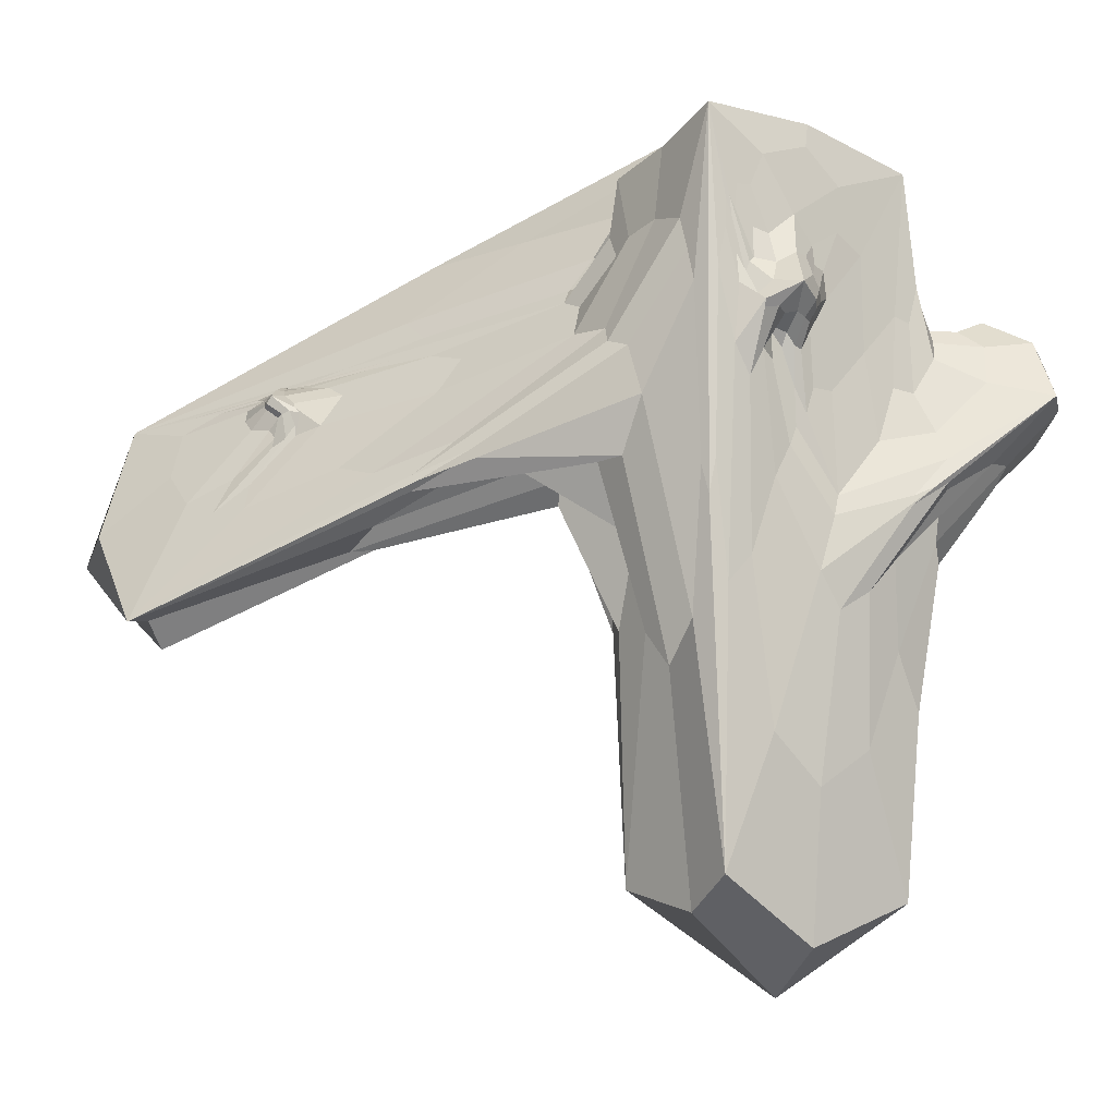
<metadata>
{"format":"obj","ext":"obj","renderer":"f3d","projection":"perspective","resolution":1024,"background":"white","views":[{"elev":-10.6,"azim":-33.7,"up":"+Y"}]}
</metadata>
<code>
o 007_Cube.039
v -0.01933 0.0418 -0.008397
v -0.01921 0.04387 -0.005575
v -0.01824 0.05354 -0.009535
v -0.01912 0.04503 -0.01033
v -0.02248 0.03651 -0.01676
v -0.02246 0.03504 -0.01291
v -0.0248 0.03022 -0.01092
v -0.01898 0.0449 0.000322
v -0.01697 0.05599 -0.000589
v -0.02373 0.0299 -0.004822
v -0.02479 0.02748 -0.002772
v -0.01877 0.04368 0.005797
v -0.0172 0.0592 0.01044
v -0.01928 0.00109 -0.00444
v -0.0192 -0.01212 -0.00217
v -0.02492 0.01106 -0.005056
v -0.02384 0.01377 -0.00634
v -0.03053 0.011 -0.01544
v -0.02591 0.00976 -0.01267
v -0.02516 0.00649 -0.01424
v -0.01945 -0.01127 -0.008016
v -0.01721 -0.04597 -0.009833
v -0.0195 -0.00666 -0.009651
v -0.02356 0.009083 -0.01407
v -0.02349 0.008809 -0.01621
v -0.01841 -0.01142 -0.01066
v -0.01871 0.03901 0.007359
v -0.01865 0.03436 0.008706
v -0.02354 0.02649 0.000209
v -0.02255 0.01951 0.002039
v -0.01861 0.008813 0.009833
v -0.01872 -0.01138 0.007777
v -0.01579 -0.04485 0.01037
v -0.01825 0.004687 0.01104
v -0.01897 -0.01732 0.002839
v -0.01428 -0.04937 0.000991
v -0.02361 0.01141 -0.001099
v 0.008066 0.02341 -0.01097
v 0.01199 0.02277 -0.01095
v 0.005224 0.004114 -0.01126
v 0.00288 0.009369 -0.01125
v 0.003787 0.01454 -0.01111
v 0.008293 0.02732 -0.01095
v 0.01804 0.04979 -0.009906
v 0.01495 0.001435 -0.01102
v 0.01868 0.001031 -0.01062
v 0.01708 -0.04535 -0.00935
v 0.01023 -0.02047 -0.01111
v 0.001177 -0.0281 -0.0111
v 0.000359 -0.05174 -0.008272
v -0.006691 -0.02647 -0.01106
v -0.002298 -0.006778 -0.01142
v 0.001358 -0.005024 -0.01135
v -0.0132 0.0526 -0.01096
v -0.01325 0.05085 -0.01611
v -0.01787 0.04368 -0.0162
v -0.01609 0.04997 -0.01098
v -0.01222 0.05648 -0.008902
v -0.007252 0.05722 -0.01069
v 0.003449 0.03841 -0.01094
v -0.004493 0.02254 -0.01103
v -0.01478 0.02717 -0.01676
v -0.004839 0.03997 -0.0147
v 0.003831 0.0539 -0.01276
v 0.01103 0.05381 -0.009018
v 0.006883 0.03095 -0.01095
v -0.00144 0.0092 -0.01127
v -0.01683 0.04722 -0.01099
v -0.0162 0.04315 -0.01099
v -0.01714 0.04378 -0.01099
v -0.01768 0.04763 -0.01098
v -0.008456 0.01625 -0.01105
v -0.005627 0.005468 -0.01134
v -0.007964 -0.00091 -0.01127
v -0.01108 0.01096 -0.01104
v -0.01445 0.01869 -0.01261
v -0.01533 0.02311 -0.01459
v -0.01833 0.04498 -0.01098
v -0.01769 0.04091 -0.01098
v -0.015 -0.001907 -0.01101
v -0.01904 0.01546 -0.01457
v -0.01308 -0.01946 -0.01103
v -0.01019 -0.02015 -0.01105
v -0.01029 -0.02553 -0.01105
v -0.006611 -0.006372 -0.01134
v -0.005419 -0.008683 -0.01142
v -0.007845 -0.02062 -0.01106
v -0.003685 -0.006956 -0.01136
v 0.005831 0.02235 -0.01098
v 0.000645 0.008306 -0.01127
v 0.01928 0.03806 0.007906
v 0.01937 0.04075 0.005737
v 0.0173 0.05533 0.01036
v 0.01925 0.04109 0.009667
v 0.02089 0.03308 0.009507
v 0.0204 0.03151 0.007197
v 0.02069 0.03074 0.004775
v 0.0192 0.03789 0.01053
v 0.01861 0.03862 0.01117
v 0.02033 0.02818 0.01252
v 0.02132 0.03096 0.01139
v 0.01955 0.0409 0.000172
v 0.01972 0.03823 -0.005207
v 0.0182 0.05434 -0.000688
v 0.02031 0.02817 0.000504
v 0.01998 0.02916 -0.003187
v 0.01901 -0.01809 0.00465
v 0.01889 -0.02449 0.007078
v 0.01593 -0.04763 0.009312
v 0.01905 -0.02438 0.003653
v 0.02183 0.001295 0.000861
v 0.0224 0.000442 0.002847
v 0.02228 -0.003529 0.005631
v 0.01928 -0.02689 -0.000451
v 0.01444 -0.05211 -2.2e-05
v 0.01954 -0.02358 -0.004708
v 0.02011 -0.004402 -0.003312
v 0.02077 0.000809 -0.001047
v 0.01976 0.03242 -0.00682
v 0.01984 0.02868 -0.008324
v 0.02046 0.02403 -0.003687
v 0.02125 0.01727 -0.005076
v 0.01987 0.005093 -0.009432
v 0.01978 -0.0129 -0.008281
v 0.01965 -0.01244 -0.006165
v 0.02095 0.007139 -0.003807
v 0.01888 -0.0188 0.008759
v 0.02141 -0.002077 0.008253
v 0.02159 -0.000752 0.01096
v 0.01745 -0.02183 0.01073
v 0.00848 0.02757 0.01146
v 0.01421 0.03365 0.01143
v 0.008277 0.04151 0.01139
v 0.001673 0.03411 0.01175
v 0.00256 0.02131 0.01148
v 0.002713 0.006699 0.01219
v 0.01 0.0151 0.0124
v 0.0133 0.02315 0.01185
v -0.003905 0.02096 0.01144
v -0.004436 0.0266 0.01222
v -0.005828 0.0281 0.01233
v -0.005994 0.02623 0.0114
v -0.005904 0.0225 0.01142
v -0.003769 0.01552 0.01148
v -0.001939 0.01757 0.01148
v -0.003076 0.02622 0.01196
v 0.004119 0.04411 0.01136
v 0.0046 0.05081 0.01132
v -0.003853 0.04524 0.01186
v -0.000952 0.04122 0.01208
v -0.001365 0.03809 0.01304
v 0.000842 0.03782 0.01219
v -0.000659 0.02135 0.01146
v -0.001314 0.02911 0.01175
v -0.00106 0.05564 0.01124
v 4e-06 0.0593 0.0104
v -0.008591 0.05315 0.0112
v -0.01083 0.04829 0.01122
v -0.01319 0.0481 0.0112
v -0.01076 0.04234 0.0115
v -0.008283 0.04175 0.01183
v 0.01346 -0.0138 0.01144
v 0.01992 0.001998 0.0124
v 0.01902 0.005125 0.014
v 0.01214 -0.001418 0.01268
v 0.007195 -0.006224 0.01305
v 0.007787 -0.02755 0.01152
v -0.000723 -0.03298 0.01162
v 0.00219 -0.009155 0.0128
v -0.000861 -0.004059 0.01255
v -0.008427 -0.02607 0.01166
v -0.000171 -0.05396 0.008775
v -0.01515 0.04181 0.01123
v -0.01648 0.03595 0.01126
v -0.01431 0.0256 0.0119
v -0.01342 0.03405 0.01184
v -0.01356 0.03812 0.01151
v -0.01494 0.04545 0.0112
v -0.01408 0.04343 0.01123
v -0.01235 0.03567 0.01184
v -0.01183 0.03712 0.01212
v -0.01443 0.04626 0.01121
v -0.01733 0.009697 0.01142
v -0.01562 -0.006865 0.01153
v -0.01168 -0.002806 0.01154
v -0.007455 0.008294 0.0115
v -0.009523 0.02552 0.01196
v -0.01203 0.02121 0.01212
v -0.01341 0.04445 0.01122
v -0.01087 0.03791 0.01184
v -0.004885 0.01285 0.01149
v 0.001592 0.003736 0.01276
v -0.007628 0.02435 0.01139
v 0.01686 0.03307 0.01141
v 0.01657 0.02273 0.01233
v 5e-05 -0.06029 0.000248
v -0.011 0.05885 -0.002764
v -0.009183 0.05984 0.003031
v -0.004855 0.05906 -0.000347
v -0.004316 0.05892 -0.004782
v 0.007471 0.058 0.002393
v 0.005604 0.05795 -0.000575
v 0.003283 0.05823 -0.000389
v 0.002692 0.05876 0.000472
v 0.000449 0.05914 0.001552
v 0.006794 0.05849 0.005765
v 0.01256 0.05833 0.001584
v 0.009249 0.05916 -0.003557
v 0.01391 0.05869 -0.003533
v 0.01007 0.05948 -0.006772
v 0.000297 0.05985 0.007933
v -0.006128 0.06018 0.006105
v -0.006406 0.05959 0.004062
v -0.001823 0.05914 -9e-06
v 0.004473 0.05788 -0.001533
v 0.006224 0.05971 -0.003477
v 0.004355 0.06078 -0.003304
v 0.002651 0.05871 -0.001209
v 0.02284 0.02595 0.001766
v 0.02469 0.03101 0.006765
v 0.03114 0.03551 0.01091
v 0.02671 0.02866 0.002846
v 0.03148 0.03073 0.002632
v 0.03671 0.03385 0.007514
v 0.03653 0.02814 0.002789
v 0.02956 0.02476 -0.00114
v 0.02378 0.03206 0.008537
v 0.02589 0.03326 0.01136
v -0.000711 0.003357 -0.01189
v -0.000315 0.002765 -0.01235
v -0.004031 -0.000134 -0.01323
v -0.003135 0.001819 -0.01237
v -0.00482 0.001204 -0.01216
v -0.005717 -6.1e-05 -0.01243
v 0.03207 0.01476 0.004152
v 0.02962 0.01805 0.000572
v 0.04062 0.02471 0.007855
v 0.03968 0.01795 0.01179
v 0.03193 0.01007 0.007535
v 0.02509 0.01641 -0.001821
v -0.000243 0.001799 -0.01216
v -0.002232 -0.00038 -0.01244
v -0.003031 -0.002002 -0.01217
v -0.004267 -0.002259 -0.01244
v 0.0308 0.01359 0.0154
v 0.03156 0.01137 0.01231
v 0.03981 0.02247 0.01687
v 0.03418 0.02282 0.02227
v 0.0265 0.01306 0.01719
v 0.01877 0.008646 0.01625
v 0.01775 0.009184 0.01748
v 0.01236 0.005702 0.01632
v 0.01559 0.008502 0.0175
v 0.02865 0.007548 0.009341
v 0.01281 0.007136 0.01632
v 0.01802 0.01268 0.01717
v 0.01812 0.01691 0.01504
v 0.02623 0.02479 0.01673
v 0.02777 0.03053 0.0148
v 0.03529 0.03186 0.01676
v -0.005372 -0.001535 -0.01216
v 0.04064 0.03016 0.01325
v -0.008332 0.03726 0.01354
v -0.005958 0.03876 0.01484
v -0.009816 0.03432 0.01466
v -0.007422 0.03368 0.01819
v -0.01158 0.0324 0.01354
v -0.01129 0.03139 0.01485
v -0.01958 0.04979 -0.03157
v -0.0326 0.03815 -0.04356
v -0.004952 0.06066 -0.01469
v -0.000313 0.06623 -0.01527
v -0.02564 0.04883 -0.04726
v -0.05751 0.02603 -0.08293
v -0.01685 0.0405 -0.01099
v -0.02095 0.03882 -0.01784
v -0.03257 0.03485 -0.03841
v -0.03942 0.03157 -0.04909
v -0.05312 0.0131 -0.05229
v -0.05741 0.008825 -0.05557
v -0.06906 -0.007609 -0.05807
v -0.05503 0.008945 -0.05029
v -0.04524 0.02159 -0.046
v -0.04752 0.02041 -0.04919
v -0.0475 0.02201 -0.0496
v -0.04849 0.02008 -0.05042
v -0.04985 0.01885 -0.05205
v -0.05393 0.01445 -0.05618
v -0.04883 0.02059 -0.05305
v -0.04877 0.0218 -0.05475
v -0.04875 0.02213 -0.05521
v -0.05003 0.02265 -0.05846
v -0.05855 0.01121 -0.06184
v -0.03191 0.02973 -0.02903
v -0.03556 0.02449 -0.02939
v -0.03347 0.03118 -0.03484
v -0.04238 0.02824 -0.04901
v -0.04194 0.02646 -0.04557
v -0.05801 0.0165 -0.06868
v -0.04979 0.0245 -0.06094
v -0.04907 0.02634 -0.06163
v -0.05455 0.02392 -0.07211
v -0.06575 0.007837 -0.07647
v -0.05044 0.02706 -0.06753
v -0.04803 0.02724 -0.06035
v -0.04766 0.02758 -0.05859
v -0.04742 0.02788 -0.0606
v -0.04747 0.02823 -0.06192
v -0.05266 0.0269 -0.07237
v -0.05113 0.02746 -0.06971
v -0.05028 0.02789 -0.0684
v -0.0466 0.02864 -0.06087
v -0.04418 0.02941 -0.05655
v -0.04235 0.03018 -0.05371
v -0.03606 0.03168 -0.04156
v -0.03812 0.03062 -0.04467
v -0.04287 0.02954 -0.05367
v -0.04405 0.02914 -0.05496
v -0.04331 0.02892 -0.05267
v -0.04654 0.01368 -0.03803
v -0.04487 0.01187 -0.03143
v -0.000186 0.06164 -0.005218
v 0.00186 0.06366 -0.004388
v -0.03795 0.01529 -0.02081
v -0.04261 0.01062 -0.02438
v -0.03782 0.01335 -0.01754
v -0.04256 0.009595 -0.02307
v -0.02489 0.04738 -0.05312
v 0.000515 0.06388 -0.02074
v 0.004648 0.06161 -0.01892
v -0.02289 0.04417 -0.05344
v -0.0501 0.02202 -0.08373
v -0.05234 0.02435 -0.08079
v -0.00141 0.03129 0.01277
v -0.000782 0.03291 0.01358
v -0.002419 0.03148 0.01463
v -0.002839 0.02974 0.01358
v -0.02825 0.01559 -0.02526
v -0.03815 0.005917 -0.03322
v -0.06182 -0.01054 -0.06189
v -0.03665 0.00993 -0.03597
v -0.04402 0.006681 -0.04813
v -0.04642 0.003585 -0.04888
v -0.04922 0.001898 -0.05277
v -0.03898 0.01098 -0.04492
v -0.0375 0.01214 -0.04319
v -0.03561 0.01337 -0.04141
v -0.03705 0.01278 -0.04234
v -0.03465 0.01478 -0.03964
v -0.01835 0.03087 -0.02601
v -0.03017 0.01996 -0.03725
v -0.02546 0.02591 -0.03515
v -0.01452 0.037 -0.02664
v -0.02557 0.02207 -0.02911
v -0.03821 0.00991 -0.03961
v -0.01205 0.04114 -0.02734
v -0.02855 0.02336 -0.03875
v -0.02838 0.02402 -0.04015
v -0.01269 0.04168 -0.02967
v 0.00464 0.05794 -0.01468
v -0.04733 0.004367 -0.05222
v -0.05158 0.002492 -0.05906
v -0.03942 0.01416 -0.05006
v -0.03872 0.01222 -0.0458
v -0.03592 0.006307 -0.02865
v -0.04251 0.001756 -0.0348
v 0.01005 0.06224 -0.008817
v 0.01034 0.0638 -0.007866
v -0.04023 0.02174 -0.06229
v -0.03873 0.02593 -0.06516
v -0.03172 0.0247 -0.04908
v -0.03519 0.02145 -0.05251
v -0.03352 0.02044 -0.05039
v -0.03544 0.02065 -0.05321
v -0.03655 0.01992 -0.05464
v -0.04323 0.02098 -0.06796
v -0.04111 0.01939 -0.06073
v -0.03641 0.0186 -0.05173
v -0.03552 0.01693 -0.04794
v -0.0371 0.01727 -0.04972
v -0.04661 0.0161 -0.06829
v -0.01821 0.037 -0.03519
v -0.01594 0.04177 -0.0372
v -0.02936 0.02389 -0.04304
v -0.02521 0.03793 -0.05251
v -0.05357 0.006808 -0.07011
v -0.06091 0.003605 -0.07871
v -0.004506 0.02988 0.01464
v -0.003771 0.03202 0.01626
v -0.006195 0.03041 0.01515
v -0.007641 0.02809 0.01137
v -0.00769 0.02859 0.01211
v -0.007692 0.03004 0.01433
v -0.009213 0.03069 0.01505
v -0.01102 0.03039 0.0143
v -0.04583 0.001331 -0.03557
v -0.04471 0.004346 -0.03101
v -0.06411 -0.006555 -0.06188
v -0.03783 0.01236 -0.01771
v -0.04263 0.008338 -0.02464
v -0.03798 0.01012 -0.02114
v -0.06585 0.003742 -0.08033
v -0.001888 0.03423 0.01463
v -0.003376 0.03592 0.01514
v -0.003894 0.03867 0.0143
v 0.007896 0.06485 -0.007034
v 0.004589 0.06444 -0.005541
v 0.002293 0.06166 -0.002606
v -0.0334 0.01609 -0.04084
v -0.03297 0.01463 -0.03921
v -0.03091 0.01351 -0.03843
v -0.0322 0.01623 -0.04129
v -0.03074 0.01735 -0.04314
v -0.02814 0.01459 -0.0405
v -0.02729 0.01638 -0.04341
v -0.03005 0.01879 -0.04548
v -0.04473 0.02944 -0.05695
v -0.04495 0.02956 -0.05739
v -0.04585 0.02942 -0.0571
v -0.04525 0.02923 -0.05653
v -0.0464 0.02847 -0.0552
v -0.04763 0.02852 -0.05553
v -0.04987 0.02673 -0.05255
v -0.04723 0.02728 -0.05334
v -0.04679 0.0258 -0.05135
v -0.04746 0.02483 -0.04997
v -0.03004 0.01791 -0.04726
v -0.03014 0.01877 -0.0469
v -0.02652 0.01486 -0.04329
v -0.02819 0.01474 -0.0441
v -0.03069 0.01697 -0.04726
v -0.03117 0.01989 -0.04743
v -0.04521 0.02932 -0.05789
v -0.04593 0.02908 -0.05791
v -0.0319 0.01565 -0.04563
v -0.02854 0.01293 -0.04194
v -0.03126 0.01183 -0.0401
v -0.03327 0.01471 -0.04403
v -0.03441 0.01494 -0.0441
v -0.03393 0.0138 -0.04263
v -0.03448 0.01364 -0.04229
v -0.0337 0.01273 -0.04079
v -0.04795 0.02403 -0.05377
v -0.04885 0.02349 -0.05226
v -0.05001 0.02519 -0.05437
v -0.04863 0.02571 -0.05596
v -0.04826 0.02658 -0.05726
v -0.0489 0.02641 -0.05654
v -0.03333 0.01292 -0.03991
v -0.03035 0.01212 -0.03875
v -0.03333 0.01363 -0.03952
v -0.03363 0.01428 -0.03949
v -0.04881 0.02382 -0.0511
v -0.05026 0.02562 -0.0533
v -0.04812 0.02423 -0.05013
v -0.04708 0.02391 -0.04916
v -0.04898 0.02676 -0.056
v -0.04845 0.02747 -0.05601
v -0.04723 0.02835 -0.05696
v -0.02735 0.01285 -0.04017
f 1 2 3 4
f 1 4 5 6
f 1 6 7 2
f 8 9 3 2
f 8 2 7 10
f 8 10 11 12
f 8 12 13 9
f 14 15 16 17
f 14 17 18 19
f 14 19 20 21
f 14 21 22 15
f 23 21 20 24
f 23 24 25 26
f 23 26 22 21
f 27 28 13 12
f 27 12 11 29
f 27 29 30 28
f 31 28 30 32
f 31 32 33 34
f 31 34 13 28
f 35 15 22 36
f 35 36 33 32
f 35 32 30 37
f 35 37 16 15
f 38 39 40 41
f 38 41 42 43
f 38 43 44 39
f 45 39 44 46
f 45 46 47 48
f 45 48 40 39
f 49 48 47 50
f 49 50 22 51
f 49 51 52 53
f 49 53 40 48
f 54 55 56 57
f 54 57 3 58
f 54 58 59 55
f 60 61 62 63
f 60 63 64 65
f 60 65 44 66
f 60 66 67 61
f 68 69 70 71
f 68 71 3 57
f 68 57 56 69
f 72 61 67 73
f 72 73 74 75
f 72 75 76 77
f 72 77 62 61
f 78 79 5 4
f 78 4 3 71
f 78 71 70 79
f 80 26 25 81
f 80 81 76 75
f 80 75 74 82
f 80 82 22 26
f 83 84 22 82
f 83 82 74 85
f 83 85 86 84
f 87 88 52 51
f 87 51 22 84
f 87 84 86 88
f 89 43 42 90
f 89 90 67 66
f 89 66 44 43
f 91 92 93 94
f 91 94 95 96
f 91 96 97 92
f 98 94 93 99
f 98 99 100 101
f 98 101 95 94
f 102 103 44 104
f 102 104 93 92
f 102 92 97 105
f 102 105 106 103
f 107 108 109 110
f 107 110 111 112
f 107 112 113 108
f 114 110 109 115
f 114 115 47 116
f 114 116 117 118
f 114 118 111 110
f 119 120 44 103
f 119 103 106 121
f 119 121 122 120
f 123 120 122 124
f 123 124 47 46
f 123 46 44 120
f 125 124 122 126
f 125 126 117 116
f 125 116 47 124
f 127 108 113 128
f 127 128 129 130
f 127 130 109 108
f 131 132 93 133
f 131 133 134 135
f 131 135 136 137
f 131 137 138 132
f 139 140 141 142
f 139 142 143 144
f 139 144 136 145
f 139 145 146 140
f 147 148 149 150
f 147 150 151 152
f 147 152 134 133
f 147 133 93 148
f 153 135 134 154
f 153 154 146 145
f 153 145 136 135
f 155 148 93 156
f 155 156 13 157
f 155 157 149 148
f 158 157 13 159
f 158 159 160 161
f 158 161 149 157
f 162 130 129 163
f 162 163 164 165
f 162 165 166 167
f 162 167 109 130
f 168 167 166 169
f 168 169 170 171
f 168 171 33 172
f 168 172 109 167
f 173 174 175 176
f 173 176 177 178
f 173 178 13 174
f 179 178 177 180
f 179 180 181 182
f 179 182 13 178
f 183 174 13 34
f 183 34 33 184
f 183 184 175 174
f 185 171 170 186
f 185 186 187 188
f 185 188 175 184
f 185 184 33 171
f 189 190 160 159
f 189 159 13 182
f 189 182 181 190
f 191 192 136 144
f 191 144 143 193
f 191 193 187 186
f 191 186 170 192
f 194 132 138 195
f 194 195 100 99
f 194 99 93 132
f 196 172 33 36
f 196 36 22 50
f 196 50 47 115
f 196 115 109 172
f 197 58 3 9
f 197 9 13 198
f 197 198 199 200
f 197 200 59 58
f 201 202 203 204
f 201 204 205 206
f 201 206 93 207
f 201 207 208 202
f 209 104 44 65
f 209 65 64 210
f 209 210 208 207
f 209 207 93 104
f 211 206 205 212
f 211 212 13 156
f 211 156 93 206
f 213 212 205 214
f 213 214 199 198
f 213 198 13 212
f 215 202 208 216
f 215 216 217 218
f 215 218 203 202
f 219 105 97 220
f 219 220 221 222
f 219 222 122 121
f 219 121 106 105
f 223 222 221 224
f 223 224 225 226
f 223 226 122 222
f 227 96 95 228
f 227 228 221 220
f 227 220 97 96
f 229 230 231 232
f 229 232 67 90
f 229 90 42 41
f 229 41 40 230
f 233 232 231 234
f 233 234 74 73
f 233 73 67 232
f 235 112 111 236
f 235 236 225 237
f 235 237 238 239
f 235 239 113 112
f 240 236 111 118
f 240 118 117 126
f 240 126 122 226
f 240 226 225 236
f 241 242 231 230
f 241 230 40 53
f 241 53 52 242
f 243 242 52 88
f 243 88 86 244
f 243 244 231 242
f 245 246 238 247
f 245 247 248 249
f 245 249 164 163
f 245 163 129 246
f 250 249 248 251
f 250 251 166 165
f 250 165 164 249
f 252 251 248 253
f 252 253 170 169
f 252 169 166 251
f 254 246 129 128
f 254 128 113 239
f 254 239 238 246
f 255 192 170 253
f 255 253 248 256
f 255 256 136 192
f 257 256 248 258
f 257 258 100 195
f 257 195 138 137
f 257 137 136 256
f 259 260 221 228
f 259 228 95 101
f 259 101 100 258
f 259 258 248 260
f 261 85 74 234
f 261 234 231 244
f 261 244 86 85
f 262 260 248 247
f 262 247 238 237
f 262 237 225 224
f 262 224 221 260
f 263 264 149 161
f 263 161 160 190
f 263 190 181 265
f 263 265 266 264
f 267 180 177 176
f 267 176 175 268
f 267 268 266 265
f 267 265 181 180
f 269 270 56 55
f 269 55 59 271
f 269 271 272 273
f 269 273 274 270
f 275 276 5 79
f 275 79 70 69
f 275 69 56 276
f 277 276 56 270
f 277 270 274 278
f 277 278 5 276
f 279 280 281 282
f 279 282 283 284
f 279 284 285 286
f 279 286 287 280
f 288 289 290 291
f 288 291 292 293
f 288 293 281 280
f 288 280 287 289
f 294 295 7 6
f 294 6 5 296
f 294 296 297 298
f 294 298 283 295
f 299 293 292 300
f 299 300 301 302
f 299 302 274 303
f 299 303 281 293
f 304 302 301 305
f 304 305 306 307
f 304 307 308 309
f 304 309 274 302
f 310 311 274 309
f 310 309 308 312
f 310 312 313 311
f 314 311 313 315
f 314 315 5 278
f 314 278 274 311
f 316 317 318 319
f 316 319 297 296
f 316 296 5 315
f 316 315 313 317
f 320 282 281 321
f 320 321 7 295
f 320 295 283 282
f 322 200 199 214
f 322 214 205 323
f 322 323 272 271
f 322 271 59 200
f 324 325 11 10
f 324 10 7 321
f 324 321 281 325
f 326 325 281 327
f 326 327 30 29
f 326 29 11 325
f 328 273 272 329
f 328 329 330 331
f 328 331 332 333
f 328 333 274 273
f 334 154 134 335
f 334 335 336 337
f 334 337 146 154
f 338 77 76 81
f 338 81 25 339
f 338 339 340 341
f 338 341 62 77
f 342 343 340 344
f 342 344 345 346
f 342 346 347 348
f 342 348 349 343
f 350 351 352 353
f 350 353 64 63
f 350 63 62 354
f 350 354 349 351
f 355 343 349 354
f 355 354 62 341
f 355 341 340 343
f 356 357 358 359
f 356 359 330 360
f 356 360 64 353
f 356 353 352 357
f 361 344 340 362
f 361 362 363 364
f 361 364 345 344
f 365 339 25 24
f 365 24 20 366
f 365 366 340 339
f 367 360 330 368
f 367 368 208 210
f 367 210 64 360
f 369 370 371 372
f 369 372 373 374
f 369 374 375 376
f 369 376 332 370
f 377 378 379 380
f 377 380 363 381
f 377 381 332 376
f 377 376 375 378
f 382 383 330 359
f 382 359 358 384
f 382 384 371 383
f 385 370 332 331
f 385 331 330 383
f 385 383 371 370
f 386 381 363 362
f 386 362 340 387
f 386 387 332 381
f 388 337 336 389
f 388 389 266 390
f 388 390 141 140
f 388 140 146 337
f 391 142 141 392
f 391 392 187 193
f 391 193 143 142
f 393 392 141 390
f 393 390 266 394
f 393 394 187 392
f 395 394 266 268
f 395 268 175 188
f 395 188 187 394
f 396 397 281 398
f 396 398 340 366
f 396 366 20 19
f 396 19 18 397
f 399 327 281 400
f 399 400 16 37
f 399 37 30 327
f 401 397 18 17
f 401 17 16 400
f 401 400 281 397
f 402 398 281 303
f 402 303 274 333
f 402 333 332 387
f 402 387 340 398
f 403 389 336 335
f 403 335 134 152
f 403 152 151 404
f 403 404 266 389
f 405 404 151 150
f 405 150 149 264
f 405 264 266 404
f 406 368 330 329
f 406 329 272 407
f 406 407 217 216
f 406 216 208 368
f 408 218 217 407
f 408 407 272 323
f 408 323 205 204
f 408 204 203 218
f 409 357 352 351
f 409 351 349 410
f 409 410 411 412
f 409 412 358 357
f 413 412 411 414
f 413 414 415 416
f 413 416 371 384
f 413 384 358 412
f 417 418 419 420
f 417 420 318 317
f 417 317 313 418
f 421 420 419 422
f 421 422 423 424
f 421 424 297 319
f 421 319 318 420
f 425 424 423 426
f 425 426 283 298
f 425 298 297 424
f 427 374 373 428
f 427 428 415 429
f 427 429 430 431
f 427 431 375 374
f 432 416 415 428
f 432 428 373 372
f 432 372 371 416
f 433 312 308 434
f 433 434 419 418
f 433 418 313 312
f 435 431 430 436
f 435 436 437 438
f 435 438 379 378
f 435 378 375 431
f 439 440 363 380
f 439 380 379 438
f 439 438 437 440
f 441 440 437 442
f 441 442 345 364
f 441 364 363 440
f 443 444 445 446
f 443 446 292 291
f 443 291 290 289
f 443 289 287 444
f 447 446 445 448
f 447 448 301 300
f 447 300 292 446
f 449 442 437 450
f 449 450 411 451
f 449 451 347 346
f 449 346 345 442
f 452 348 347 451
f 452 451 411 410
f 452 410 349 348
f 453 454 445 444
f 453 444 287 286
f 453 286 285 455
f 453 455 423 454
f 456 426 423 455
f 456 455 285 284
f 456 284 283 426
f 457 448 445 454
f 457 454 423 458
f 457 458 306 305
f 457 305 301 448
f 459 307 306 458
f 459 458 423 422
f 459 422 419 434
f 459 434 308 307
f 460 450 437 436
f 460 436 430 429
f 460 429 415 414
f 460 414 411 450

</code>
